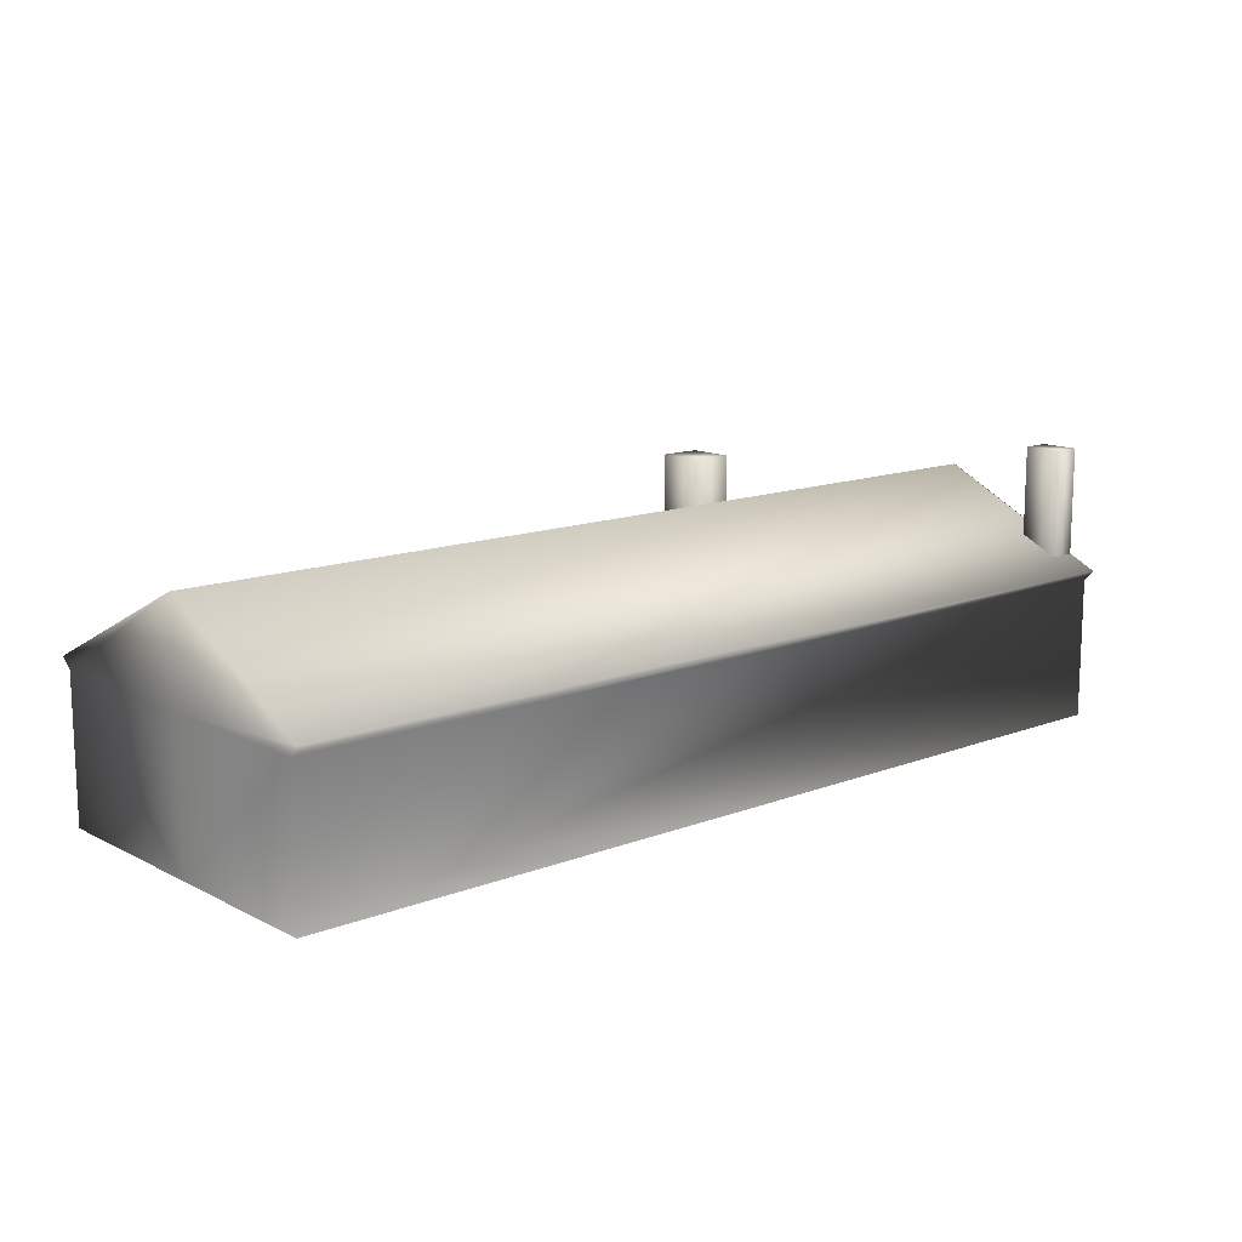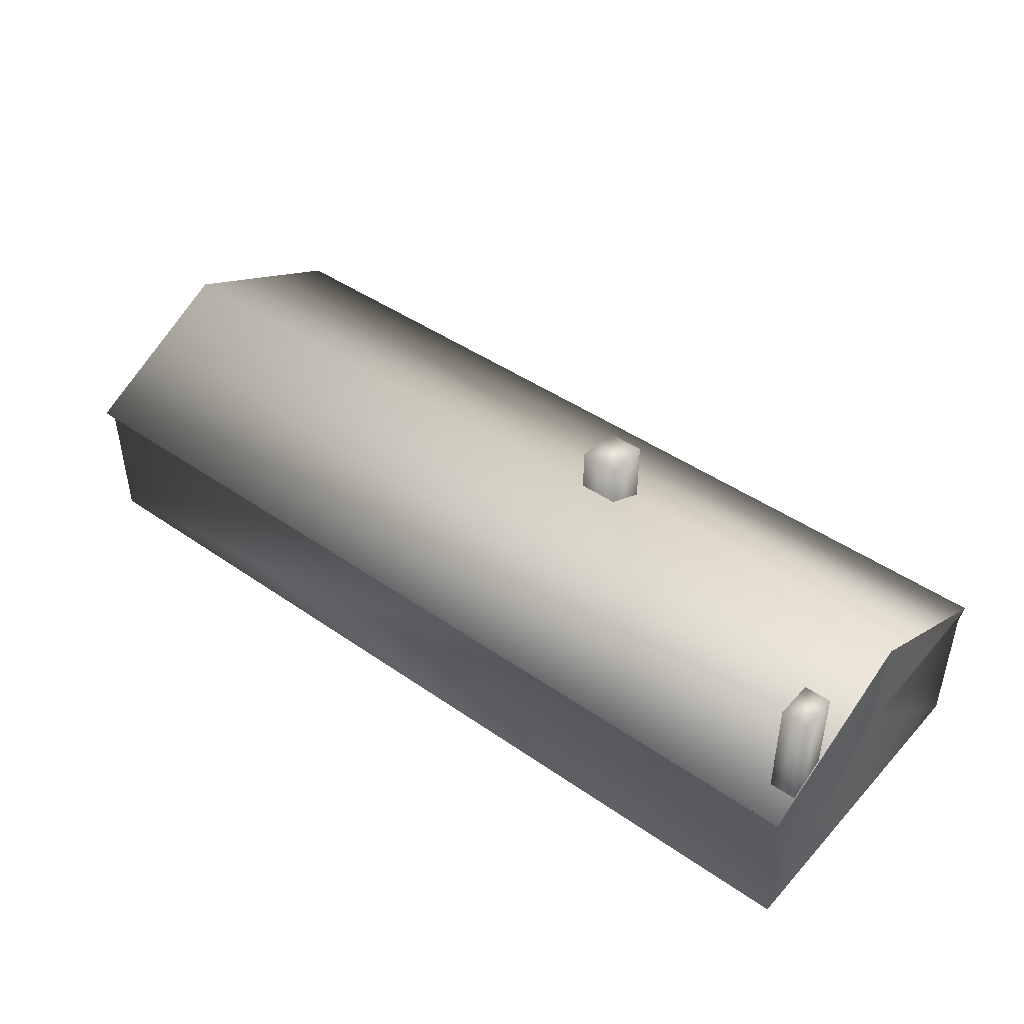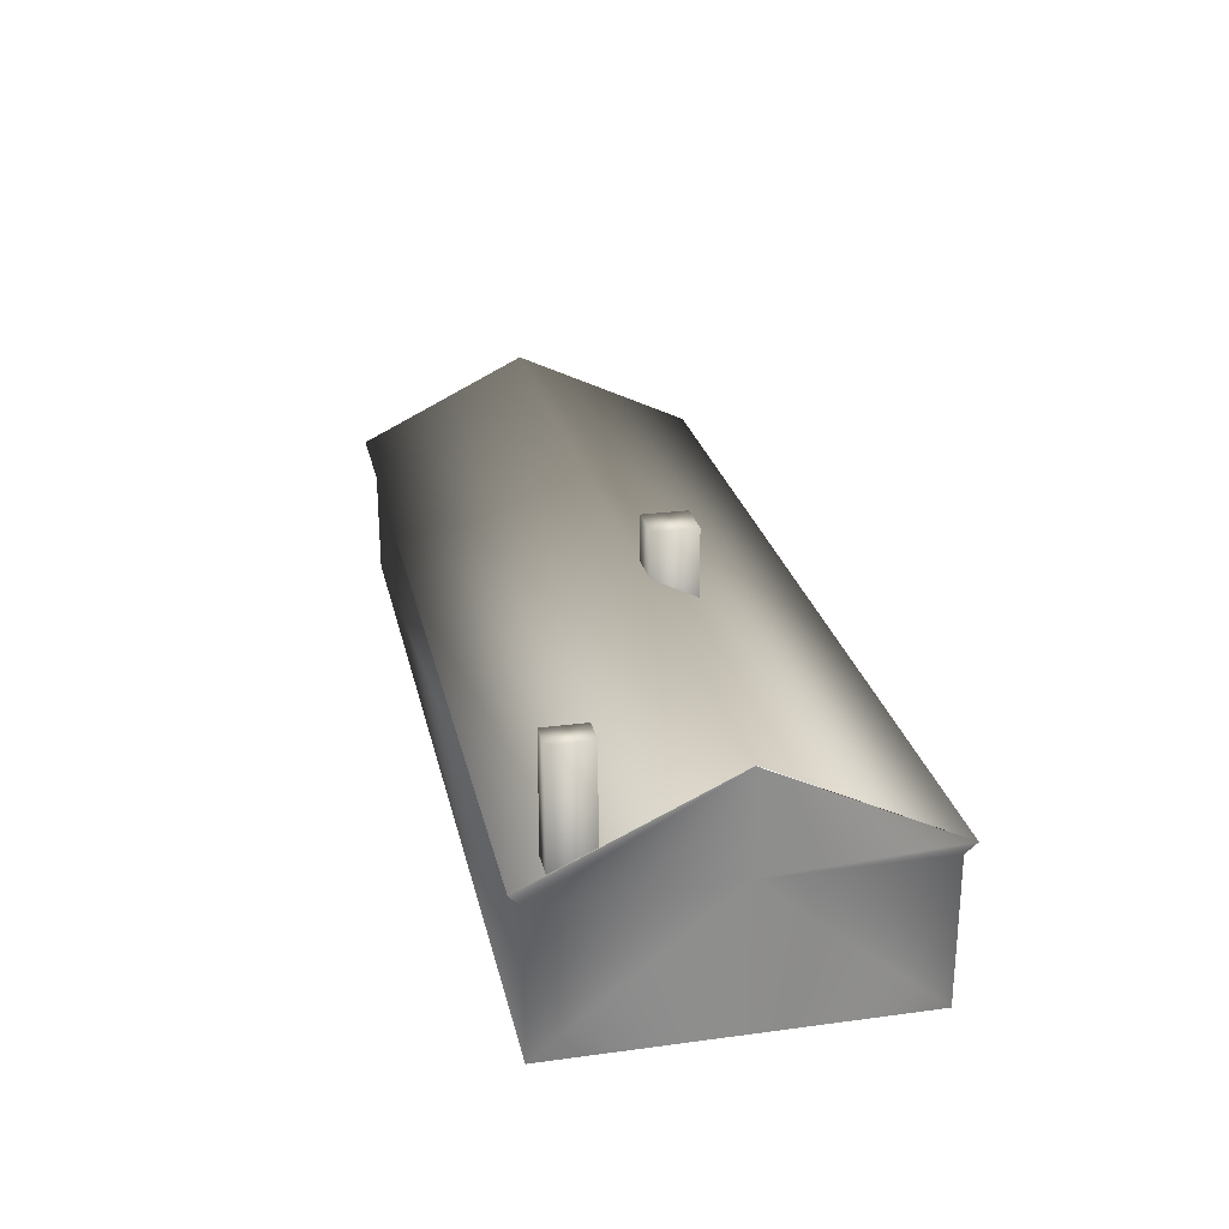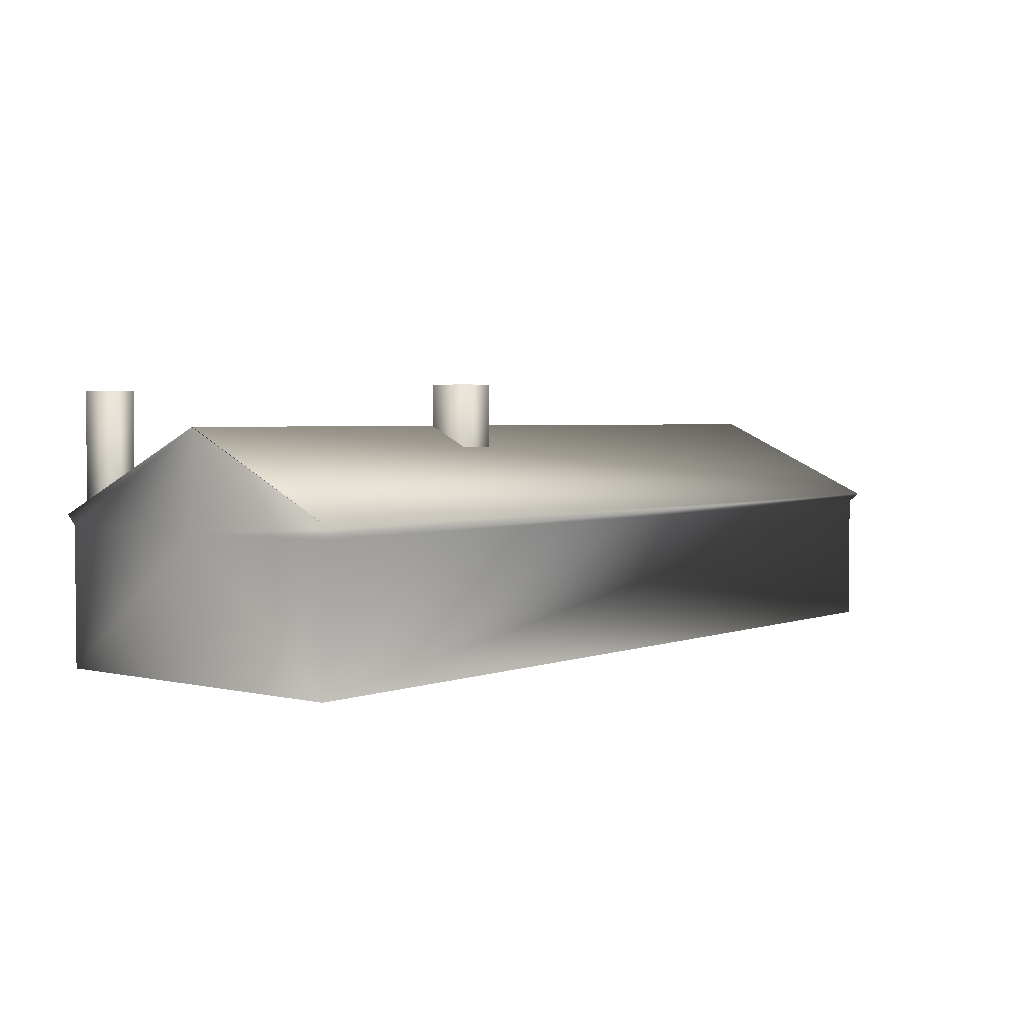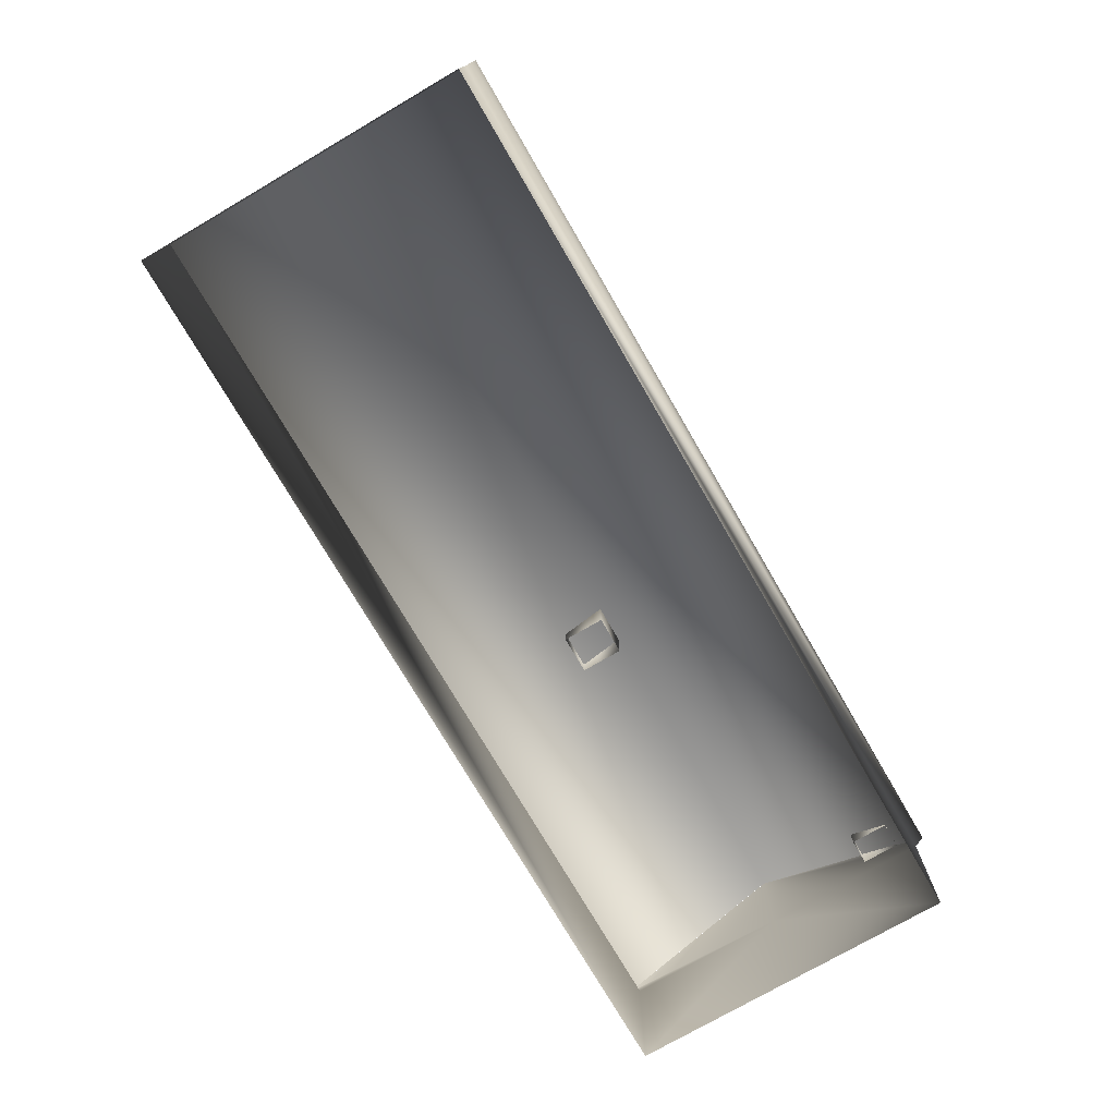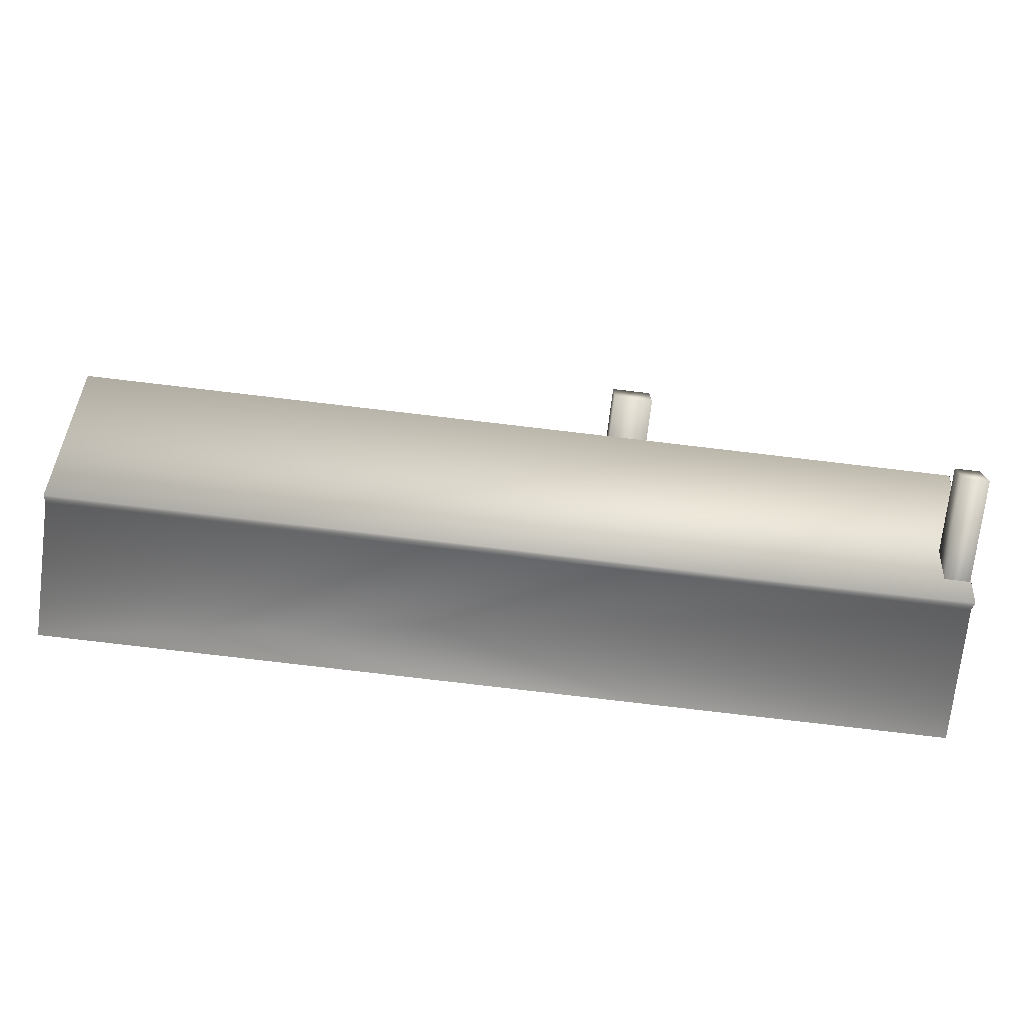
<metadata>
{"format":"obj","ext":"obj","renderer":"f3d","projection":"perspective","resolution":1024,"background":"white","views":[{"elev":13.2,"azim":138.9,"up":"+Y"},{"elev":44.3,"azim":-140.9,"up":"+Y"},{"elev":25.5,"azim":-102.2,"up":"+Y"},{"elev":3.0,"azim":-51.0,"up":"+Y"},{"elev":-74.9,"azim":120.2,"up":"+Y"},{"elev":-74.6,"azim":173.1,"up":"+Z"}]}
</metadata>
<code>
v 0.025 0.2653 0.212
v 0.975 0.2653 0.202
v 0.975 0.178 0.025
v 0.025 0.178 0.025
v 0.025 0.1771 0.3908
v 0.975 0.1771 0.3908
v 0.3632 0.2231 0.2544
v 0.4036 0.2231 0.2544
v 0.3632 0.2231 0.2102
v 0.4036 0.2231 0.2102
v 0.3632 0.3091 0.2544
v 0.4036 0.3091 0.2544
v 0.3632 0.3091 0.2102
v 0.4036 0.3091 0.2102
v 0.0261 0.1897 0.09345
v 0.05312 0.1897 0.09345
v 0.0261 0.1897 0.05408
v 0.05312 0.1897 0.05408
v 0.0261 0.3 0.09345
v 0.05312 0.3 0.09345
v 0.0261 0.3 0.05408
v 0.05312 0.3 0.05408
v 0.975 0.025 0.202
v 0.975 0.025 0.03543
v 0.975 0.1674 0.202
v 0.975 0.1674 0.03543
v 0.975 0.025 0.3794
v 0.975 0.1674 0.3794
v 0.025 0.025 0.211
v 0.025 0.025 0.03543
v 0.025 0.1674 0.211
v 0.025 0.1674 0.03543
v 0.025 0.025 0.3794
v 0.025 0.1674 0.3794
v 0.025 0.2653 0.211
f 2 1 3
f 4 3 1
f 1 2 5
f 6 5 2
f 12 11 14
f 13 14 11
f 8 7 12
f 11 12 7
f 10 8 14
f 12 14 8
f 9 10 13
f 14 13 10
f 7 9 11
f 13 11 9
f 20 19 22
f 21 22 19
f 16 15 20
f 19 20 15
f 18 16 22
f 20 22 16
f 17 18 21
f 22 21 18
f 15 17 19
f 21 19 17
f 24 23 26
f 25 26 23
f 25 23 28
f 27 28 23
f 26 25 3
f 2 3 25
f 25 28 2
f 6 2 28
f 29 30 31
f 32 31 30
f 29 31 33
f 34 33 31
f 31 32 35
f 4 35 32
f 34 31 5
f 35 5 31
f 27 33 28
f 34 28 33
f 30 24 32
f 26 32 24
f 32 26 4
f 3 4 26
f 28 34 6
f 5 6 34

</code>
